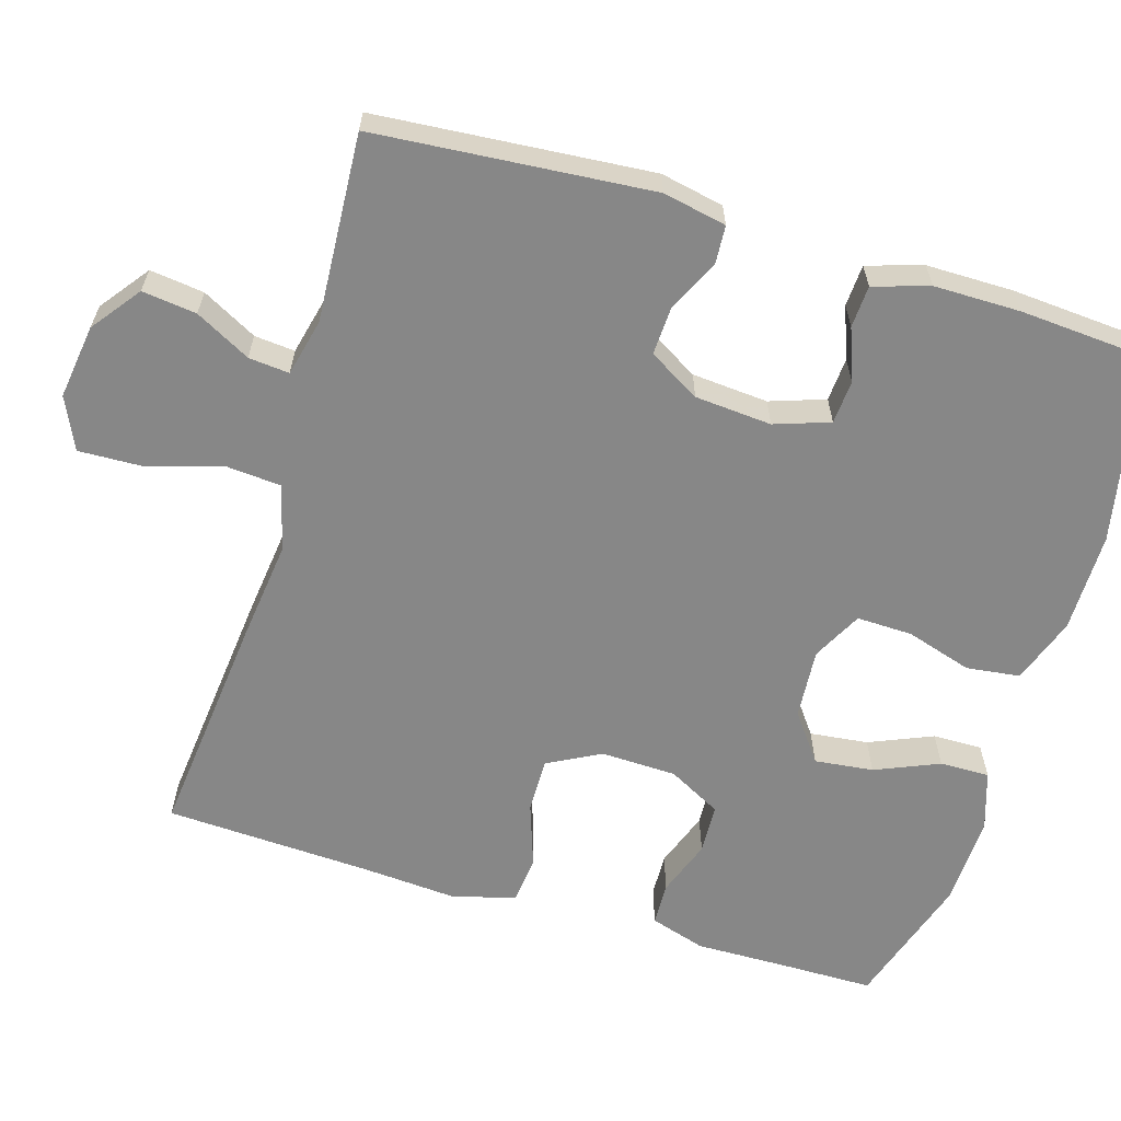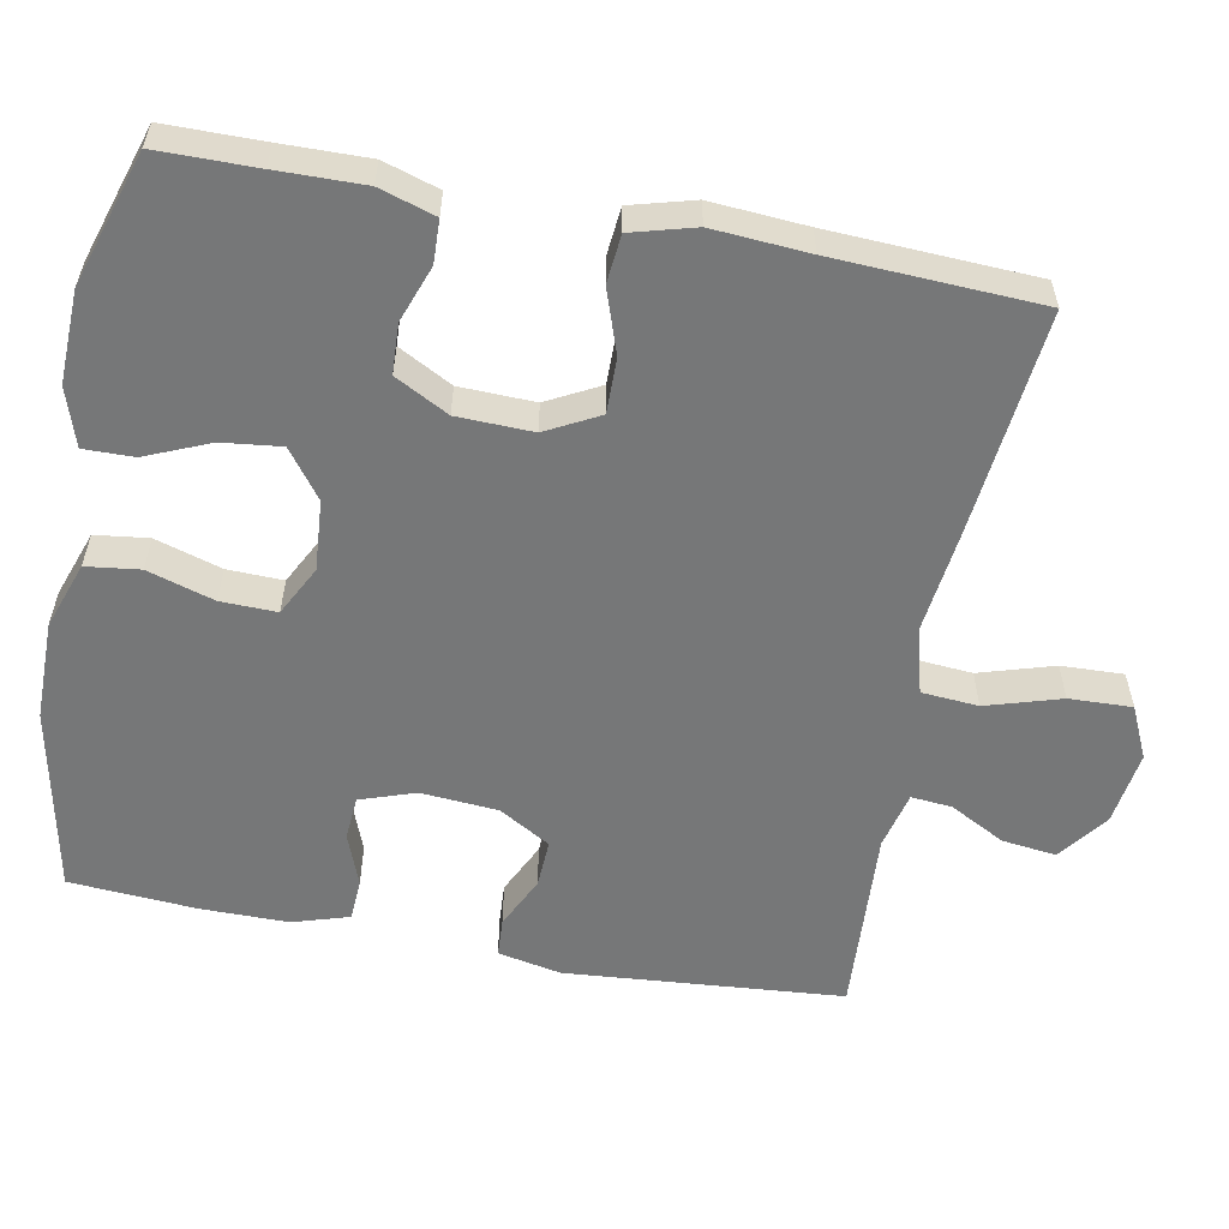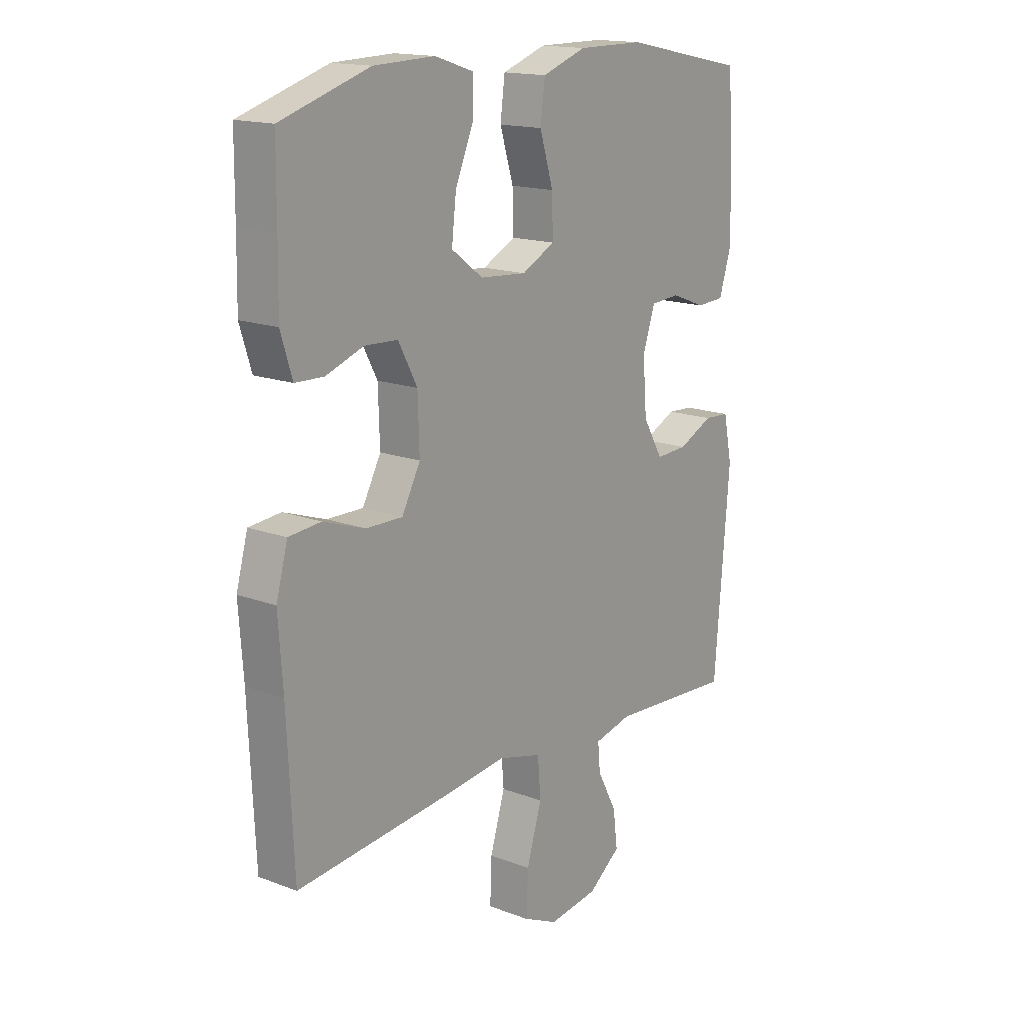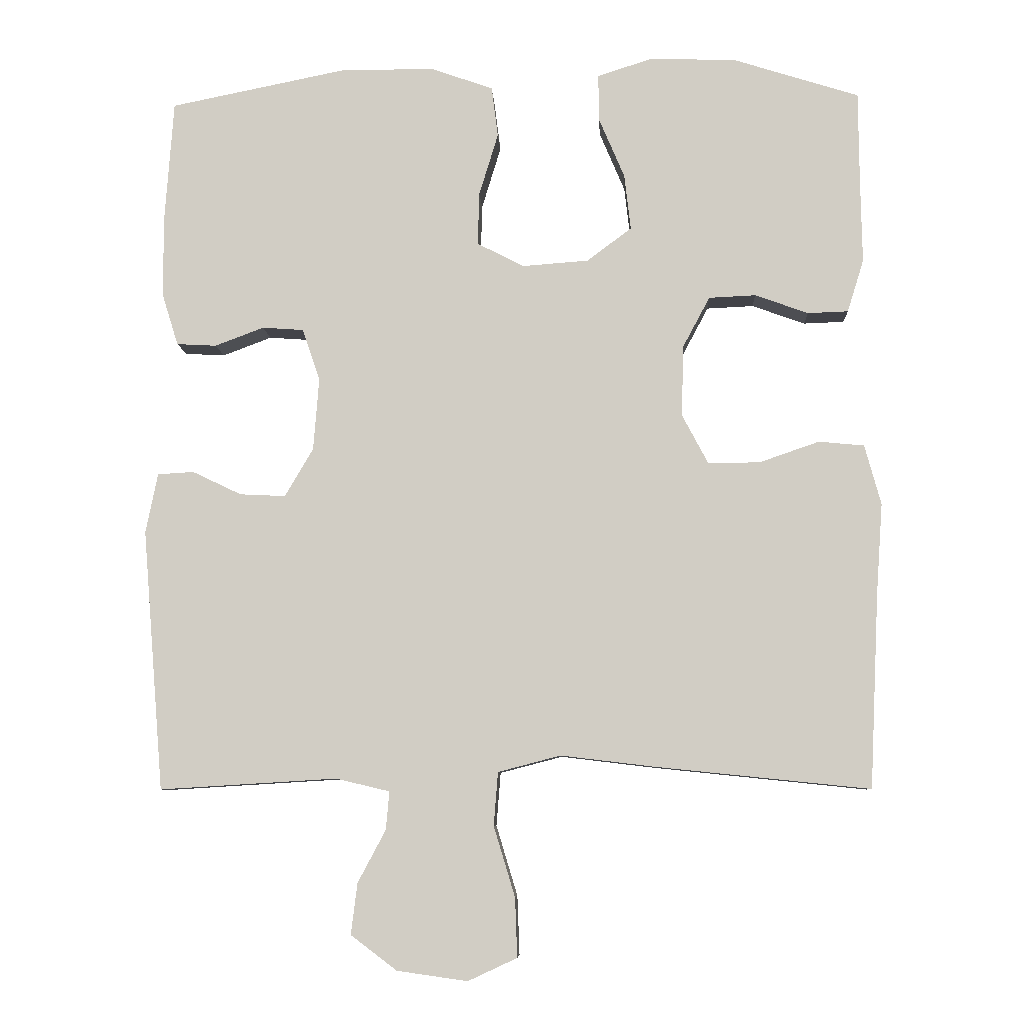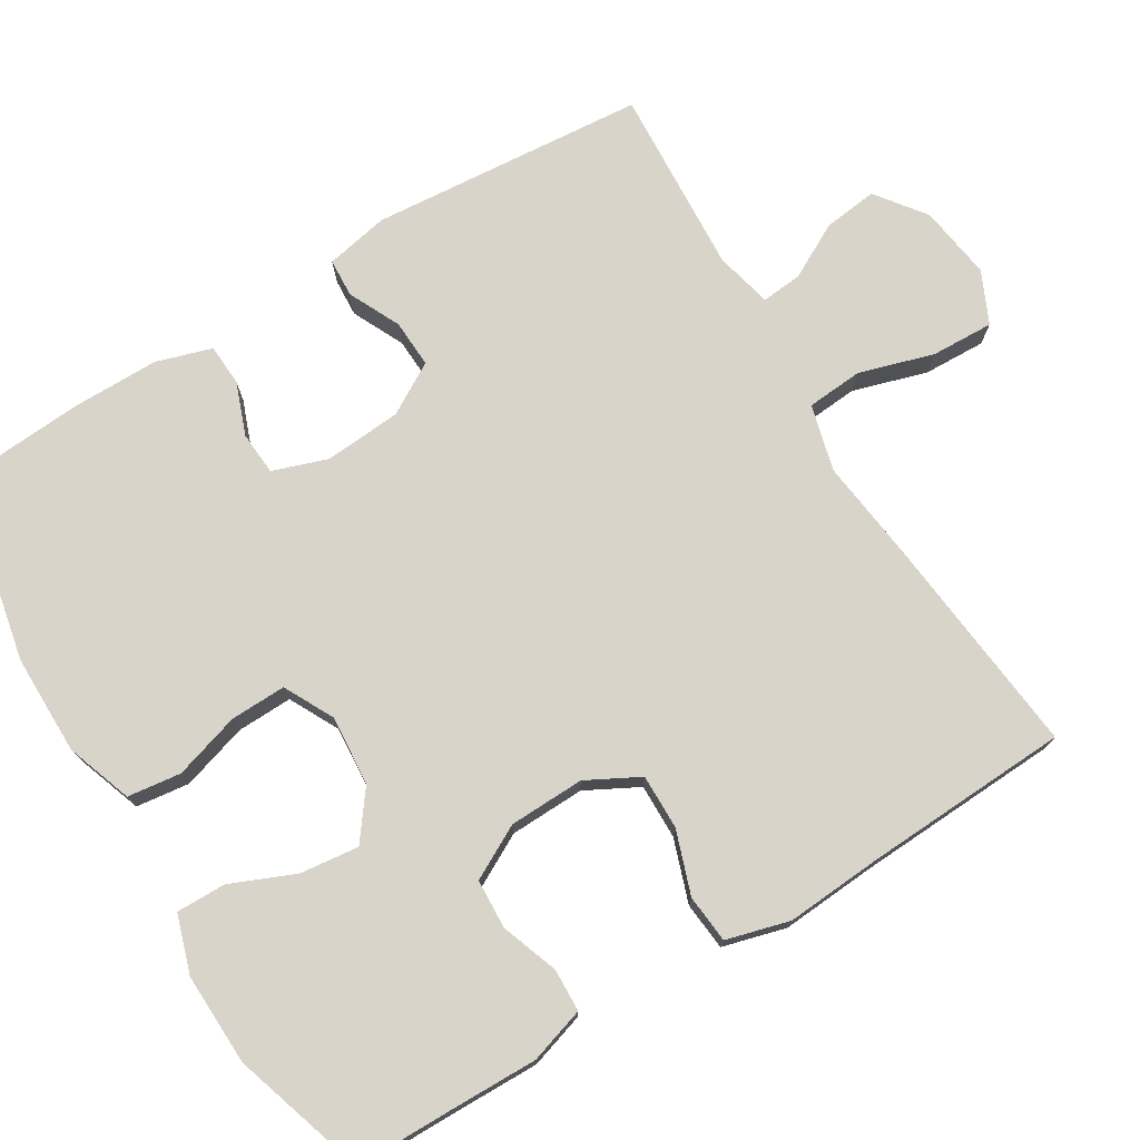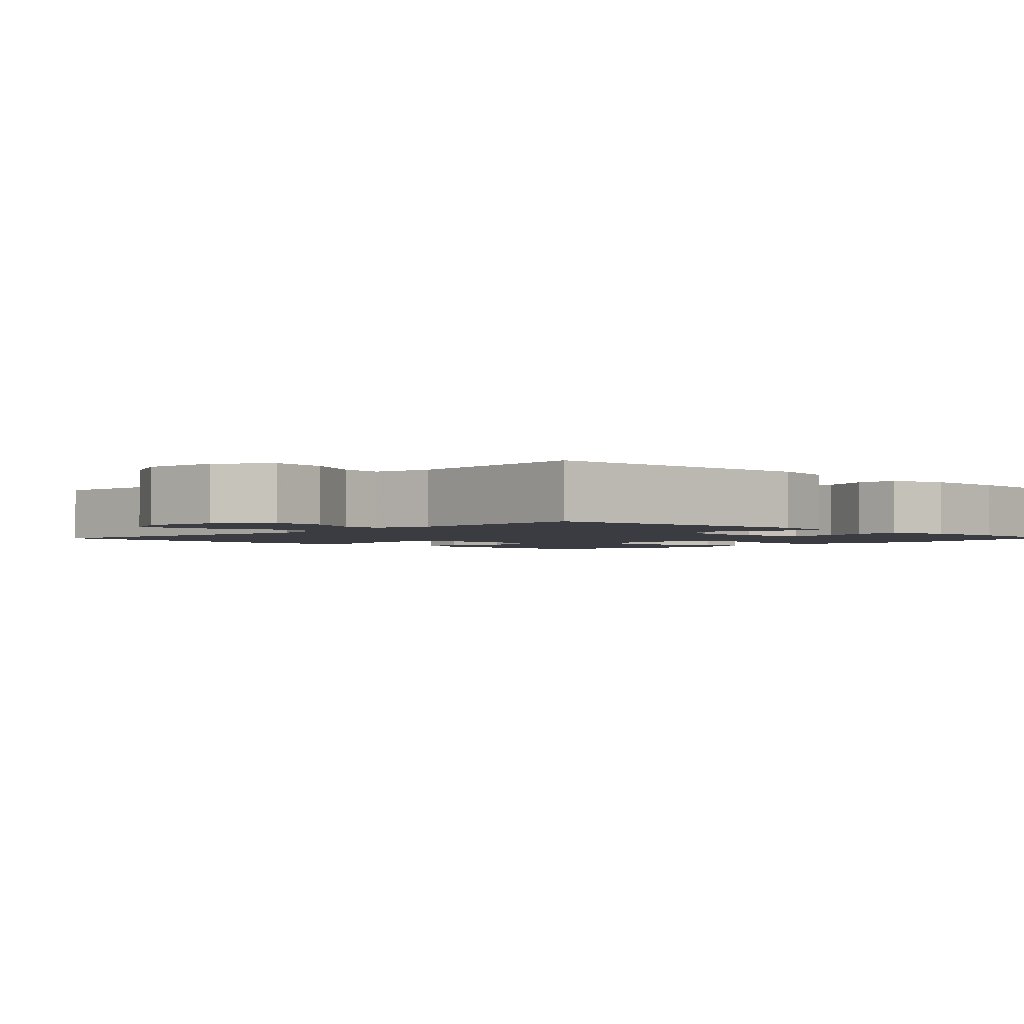
<metadata>
{"format":"obj","ext":"obj","renderer":"f3d","projection":"perspective","resolution":1024,"background":"white","views":[{"elev":-62.3,"azim":-106.8,"up":"+Y"},{"elev":-57.0,"azim":79.2,"up":"+Y"},{"elev":16.1,"azim":128.0,"up":"+Z"},{"elev":-7.6,"azim":2.8,"up":"+Z"},{"elev":74.8,"azim":58.7,"up":"+Y"},{"elev":-2.2,"azim":-134.1,"up":"+Y"}]}
</metadata>
<code>
v -0.5 0.07 0.5
v -0.252 0.07 0.55
v -0.12 0.07 0.55
v -0.032 0.07 0.519
v -0.023 0.07 0.448
v -0.05 0.07 0.36
v -0.052 0.07 0.286
v 0.014 0.07 0.252
v 0.107 0.07 0.259
v 0.17 0.07 0.306
v 0.161 0.07 0.384
v 0.125 0.07 0.469
v 0.124 0.07 0.535
v 0.201 0.07 0.56
v 0.323 0.07 0.556
v 0.5 0.07 0.5
v 0.501 0.07 0.369
v 0.503 0.07 0.254
v 0.48 0.07 0.18
v 0.423 0.07 0.178
v 0.348 0.07 0.205
v 0.282 0.07 0.202
v 0.244 0.07 0.131
v 0.241 0.07 0.031
v 0.278 0.07 -0.039
v 0.351 0.07 -0.038
v 0.435 0.07 -0.009
v 0.499 0.07 -0.015
v 0.522 0.07 -0.099
v 0.513 0.07 -0.226
v 0.5 0.07 -0.5
v 0.199 0.07 -0.469
v 0.066 0.07 -0.453
v -0.022 0.07 -0.476
v -0.028 0.07 -0.551
v 0.002 0.07 -0.65
v 0.005 0.07 -0.733
v -0.064 0.07 -0.765
v -0.163 0.07 -0.751
v -0.228 0.07 -0.702
v -0.219 0.07 -0.63
v -0.18 0.07 -0.557
v -0.175 0.07 -0.503
v -0.251 0.07 -0.485
v -0.5 0.07 -0.5
v -0.53 0.07 -0.133
v -0.513 0.07 -0.049
v -0.462 0.07 -0.046
v -0.393 0.07 -0.079
v -0.329 0.07 -0.082
v -0.289 0.07 -0.014
v -0.281 0.07 0.088
v -0.306 0.07 0.161
v -0.364 0.07 0.165
v -0.433 0.07 0.139
v -0.489 0.07 0.142
v -0.512 0.07 0.216
v -0.512 0.07 0.331
v -0.5 0 0.5
v -0.252 0 0.55
v -0.12 0 0.55
v -0.032 0 0.519
v -0.023 0 0.448
v -0.05 0 0.36
v -0.052 0 0.286
v 0.014 0 0.252
v 0.107 0 0.259
v 0.17 0 0.306
v 0.161 0 0.384
v 0.125 0 0.469
v 0.124 0 0.535
v 0.201 0 0.56
v 0.323 0 0.556
v 0.5 0 0.5
v 0.501 0 0.369
v 0.503 0 0.254
v 0.48 0 0.18
v 0.423 0 0.178
v 0.348 0 0.205
v 0.282 0 0.202
v 0.244 0 0.131
v 0.241 0 0.031
v 0.278 0 -0.039
v 0.351 0 -0.038
v 0.435 0 -0.009
v 0.499 0 -0.015
v 0.522 0 -0.099
v 0.513 0 -0.226
v 0.5 0 -0.5
v 0.199 0 -0.469
v 0.066 0 -0.453
v -0.022 0 -0.476
v -0.028 0 -0.551
v 0.002 0 -0.65
v 0.005 0 -0.733
v -0.064 0 -0.765
v -0.163 0 -0.751
v -0.228 0 -0.702
v -0.219 0 -0.63
v -0.18 0 -0.557
v -0.175 0 -0.503
v -0.251 0 -0.485
v -0.5 0 -0.5
v -0.53 0 -0.133
v -0.513 0 -0.049
v -0.462 0 -0.046
v -0.393 0 -0.079
v -0.329 0 -0.082
v -0.289 0 -0.014
v -0.281 0 0.088
v -0.306 0 0.161
v -0.364 0 0.165
v -0.433 0 0.139
v -0.489 0 0.142
v -0.512 0 0.216
v -0.512 0 0.331
f 54 55 56 57
f 53 54 57 58
f 46 47 48 49
f 44 45 46 49
f 43 44 49 50
f 39 40 41 42
f 39 42 43
f 38 39 43
f 35 36 37 38
f 34 35 38 43
f 33 34 43 50
f 30 31 32 33
f 26 27 28 29
f 25 26 29 30
f 18 19 20 21
f 17 18 21 22
f 16 17 22
f 15 16 22
f 14 15 22 23
f 11 12 13 14
f 10 11 14 23
f 3 4 5 6
f 3 6 7
f 2 3 7
f 53 58 1 2
f 52 53 2 7
f 51 52 7 8
f 50 51 8 9
f 25 30 33 50
f 24 25 50 9
f 9 10 23 24
f 115 114 113 112
f 116 115 112 111
f 107 106 105 104
f 107 104 103 102
f 108 107 102 101
f 100 99 98 97
f 101 100 97
f 101 97 96
f 96 95 94 93
f 101 96 93 92
f 108 101 92 91
f 91 90 89 88
f 87 86 85 84
f 88 87 84 83
f 79 78 77 76
f 80 79 76 75
f 80 75 74
f 80 74 73
f 81 80 73 72
f 72 71 70 69
f 81 72 69 68
f 64 63 62 61
f 65 64 61
f 65 61 60
f 60 59 116 111
f 65 60 111 110
f 66 65 110 109
f 67 66 109 108
f 108 91 88 83
f 67 108 83 82
f 82 81 68 67
f 1 59 60 2
f 2 60 61 3
f 3 61 62 4
f 4 62 63 5
f 5 63 64 6
f 6 64 65 7
f 7 65 66 8
f 8 66 67 9
f 9 67 68 10
f 10 68 69 11
f 11 69 70 12
f 12 70 71 13
f 13 71 72 14
f 14 72 73 15
f 15 73 74 16
f 16 74 75 17
f 17 75 76 18
f 18 76 77 19
f 19 77 78 20
f 20 78 79 21
f 21 79 80 22
f 22 80 81 23
f 23 81 82 24
f 24 82 83 25
f 25 83 84 26
f 26 84 85 27
f 27 85 86 28
f 28 86 87 29
f 29 87 88 30
f 30 88 89 31
f 31 89 90 32
f 32 90 91 33
f 33 91 92 34
f 34 92 93 35
f 35 93 94 36
f 36 94 95 37
f 37 95 96 38
f 38 96 97 39
f 39 97 98 40
f 40 98 99 41
f 41 99 100 42
f 42 100 101 43
f 43 101 102 44
f 44 102 103 45
f 45 103 104 46
f 46 104 105 47
f 47 105 106 48
f 48 106 107 49
f 49 107 108 50
f 50 108 109 51
f 51 109 110 52
f 52 110 111 53
f 53 111 112 54
f 54 112 113 55
f 55 113 114 56
f 56 114 115 57
f 57 115 116 58
f 58 116 59 1

</code>
